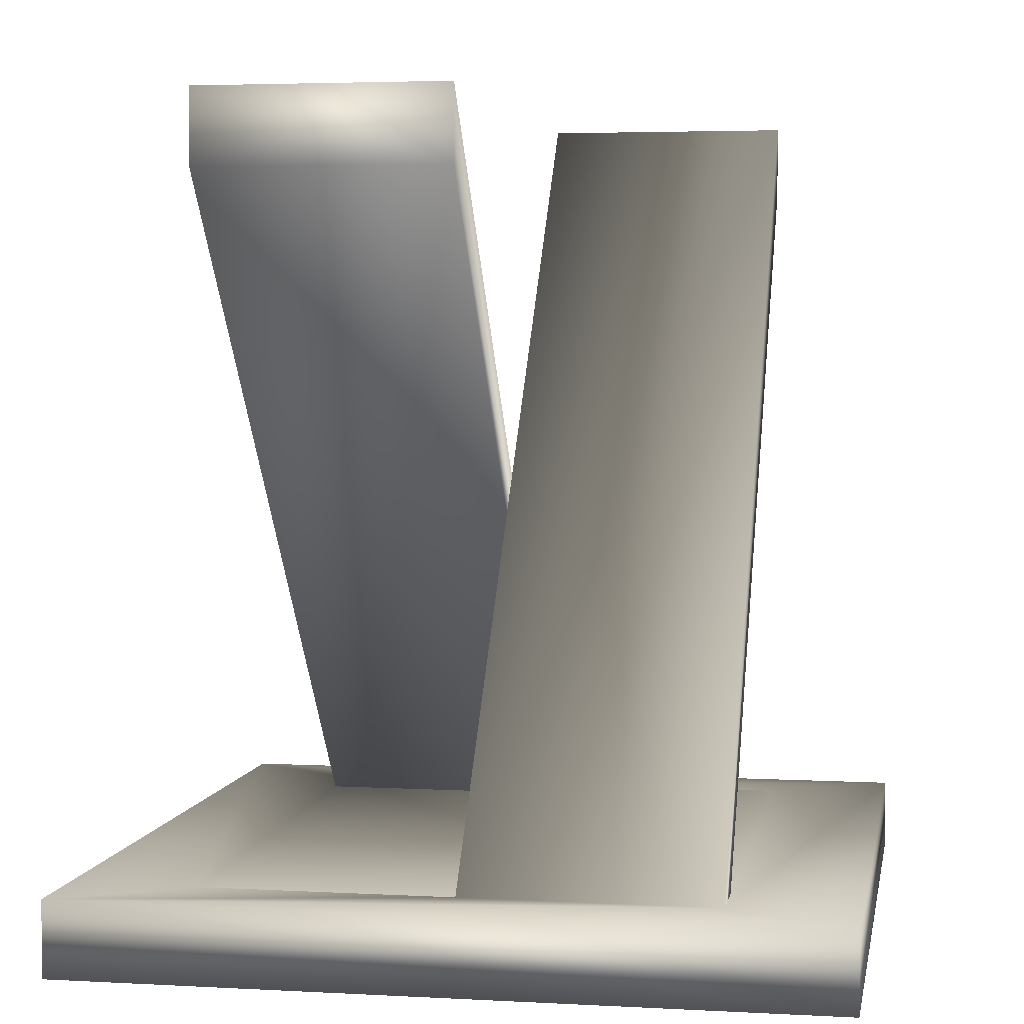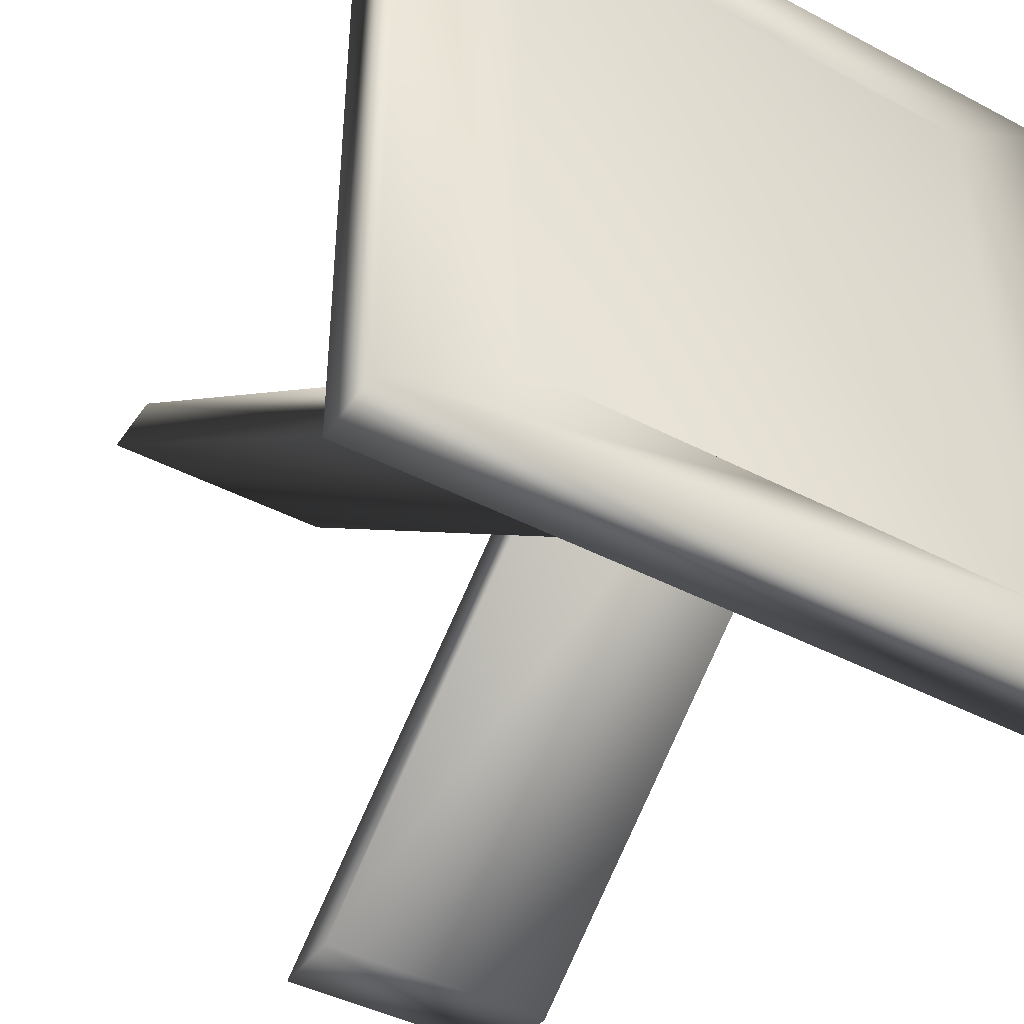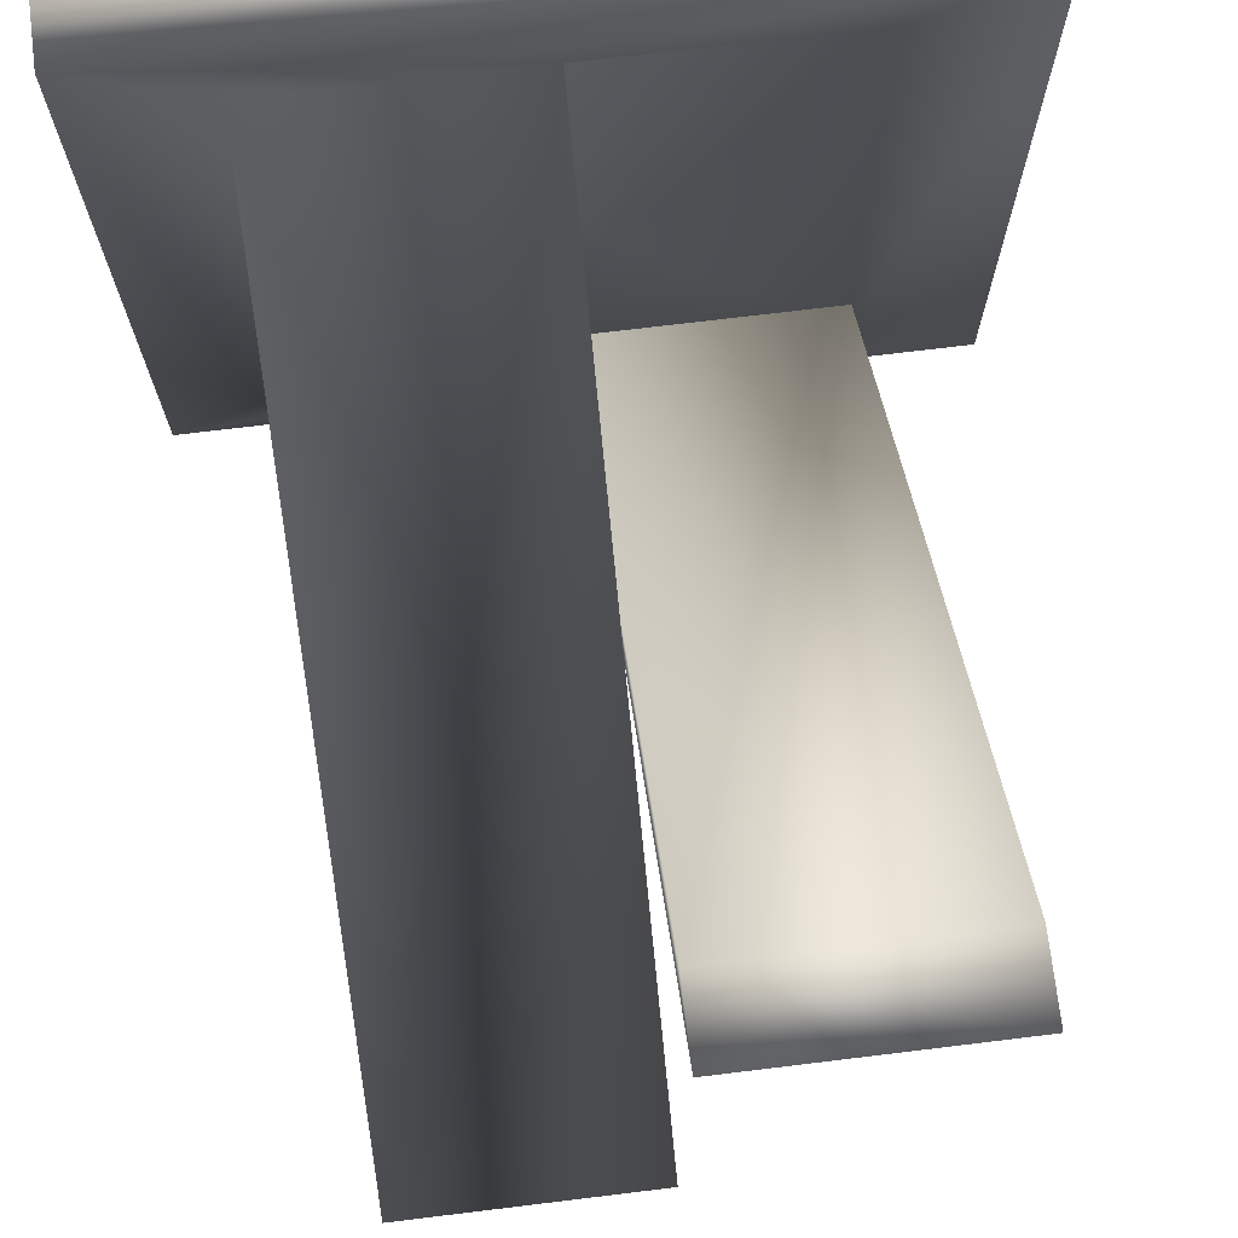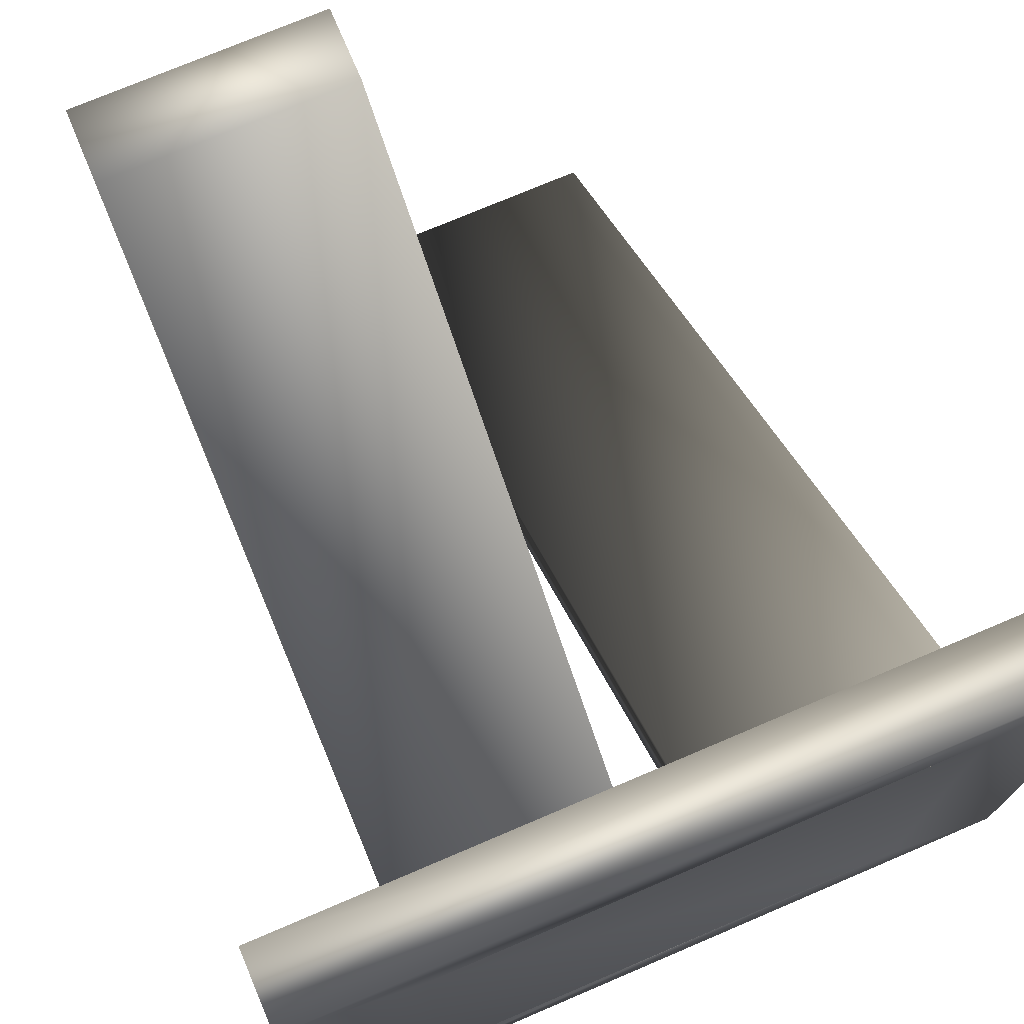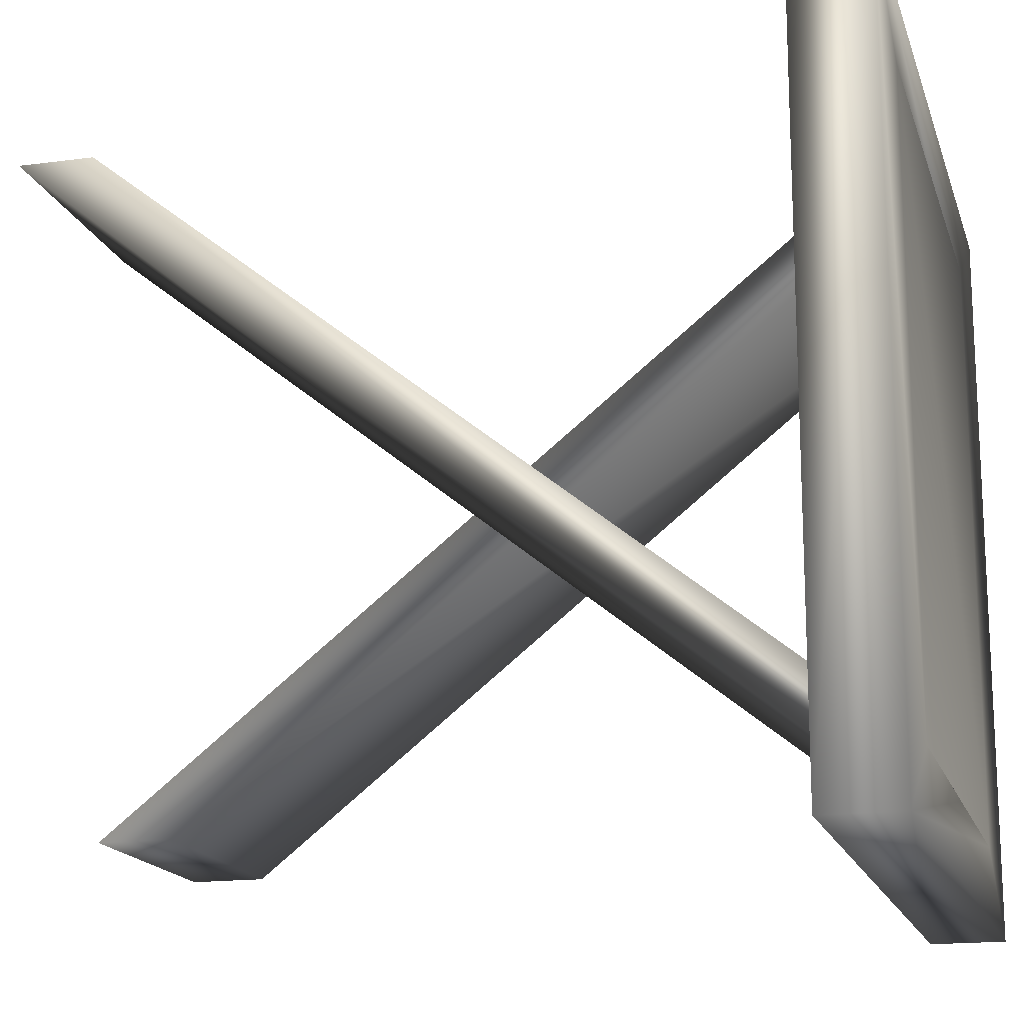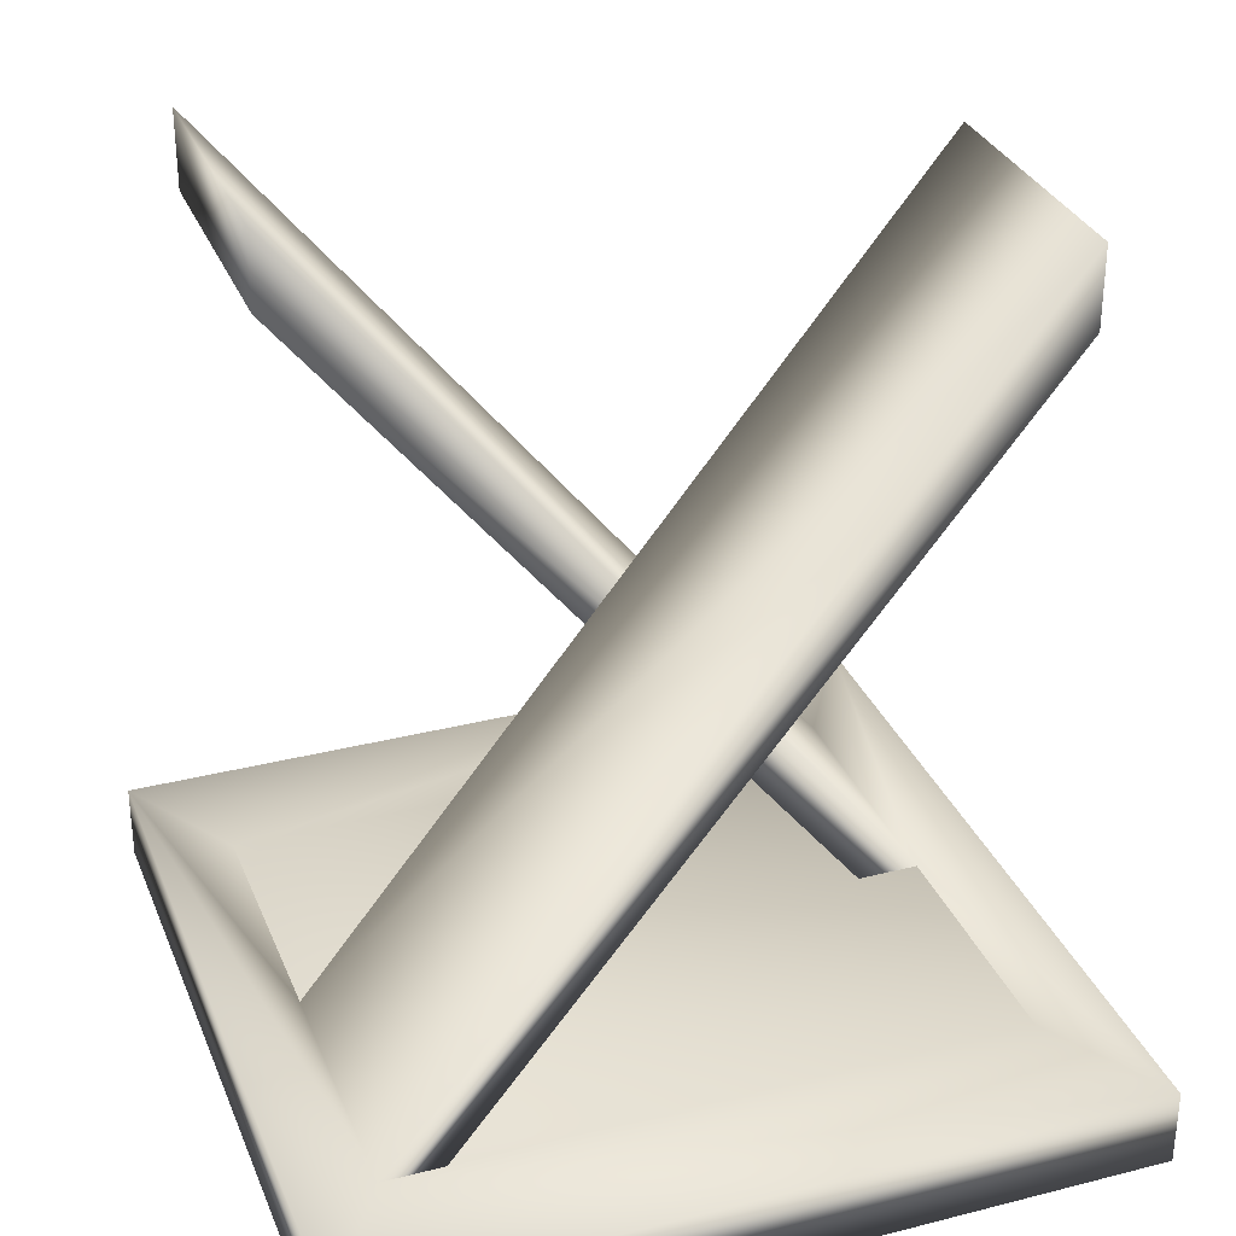
<metadata>
{"format":"obj","ext":"obj","renderer":"f3d","projection":"perspective","resolution":1024,"background":"white","views":[{"elev":4.0,"azim":-169.9,"up":"+Y"},{"elev":-42.8,"azim":-32.1,"up":"+Z"},{"elev":73.3,"azim":173.1,"up":"+Z"},{"elev":74.1,"azim":-23.1,"up":"+Z"},{"elev":-16.7,"azim":-74.8,"up":"+Z"},{"elev":31.6,"azim":-109.8,"up":"+Y"}]}
</metadata>
<code>
o cube1
v -0.5 -0.5 0.5
v -0.5 -0.4 0.5
v 0.5 -0.4 0.5
v 0.5 -0.5 0.5
v -0.5 -0.5 -0.5
v -0.5 -0.4 -0.5
v 0.5 -0.4 -0.5
v 0.5 -0.5 -0.5
v -0.3333 -0.4 0.4
v 0.3333 -0.4 -0.4
v 0.3333 -0.4 0.4
v -0.3333 -0.4 -0.4
v -0.3333 -0.5 0.4
v 0.3333 -0.5 -0.4
v -0.3333 -0.5 -0.4
v 0.3333 -0.5 0.4
v -2e-07 -0.4 0.4
v 2e-07 -0.4 -0.4
v 2e-07 -0.5 -0.4
v -2e-07 -0.5 0.4
v -5.333e-07 0.5 0.4
v -5.333e-07 0.6 0.4
v -0.3333 0.6 0.4
v -0.3333 0.5 0.4
v 5.333e-07 0.6 -0.4
v 0.3333 0.6 -0.4
v 0.3333 0.5 -0.4
v 5.333e-07 0.5 -0.4
g cube1_cube1_auv
f 1 4 2
f 1 6 5
f 1 15 13
f 1 20 4
f 2 4 3
f 2 6 1
f 2 12 6
f 2 17 9
f 3 10 11
f 3 17 2
f 4 7 3
f 4 16 8
f 4 20 16
f 5 7 8
f 5 15 1
f 5 19 15
f 6 7 5
f 6 12 7
f 7 10 3
f 7 18 10
f 8 7 4
f 8 14 5
f 8 16 14
f 9 11 12
f 9 12 2
f 9 17 13
f 10 12 11
f 10 18 14
f 11 13 16
f 11 17 3
f 11 26 17
f 12 10 15
f 12 23 18
f 13 11 9
f 13 17 20
f 13 20 1
f 14 15 10
f 14 18 19
f 15 14 13
f 15 24 12
f 16 13 14
f 16 27 11
f 17 28 20
f 18 7 12
f 18 21 19
f 19 5 14
f 19 21 15
f 20 28 16
f 21 18 22
f 22 18 23
f 22 23 21
f 23 12 24
f 24 15 21
f 24 21 23
f 25 17 26
f 25 28 17
f 26 11 27
f 26 28 25
f 27 16 28
f 27 28 26

</code>
